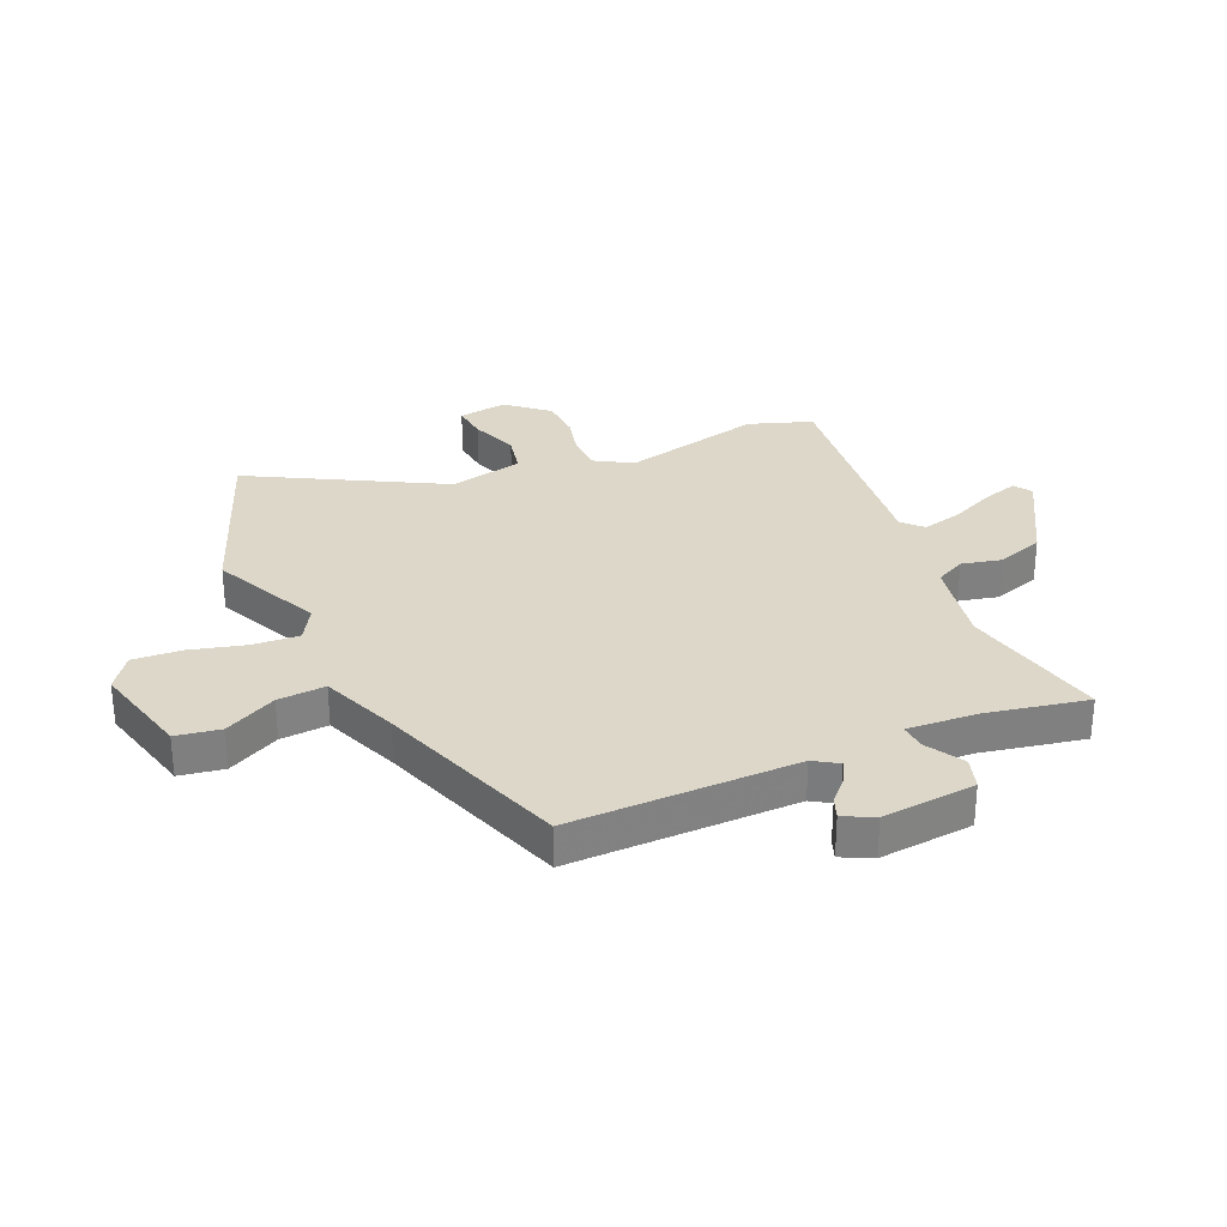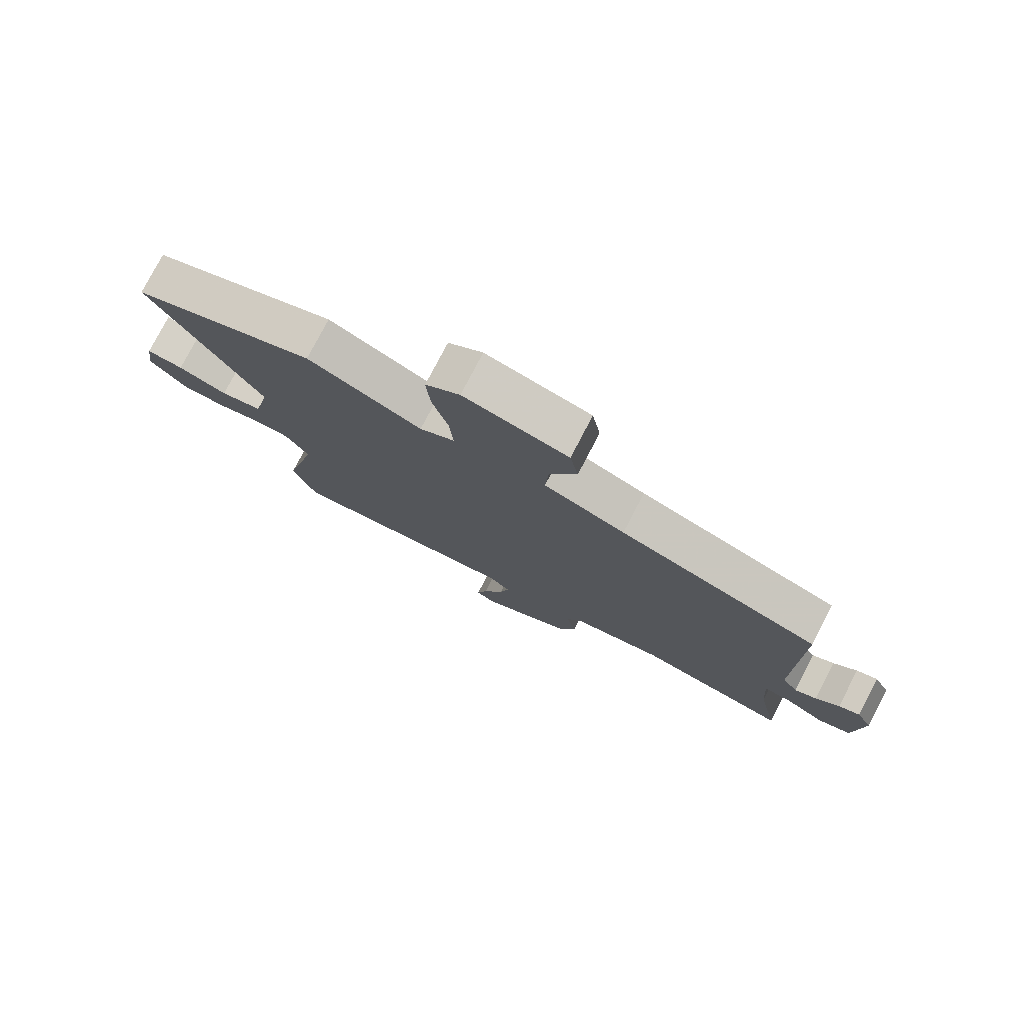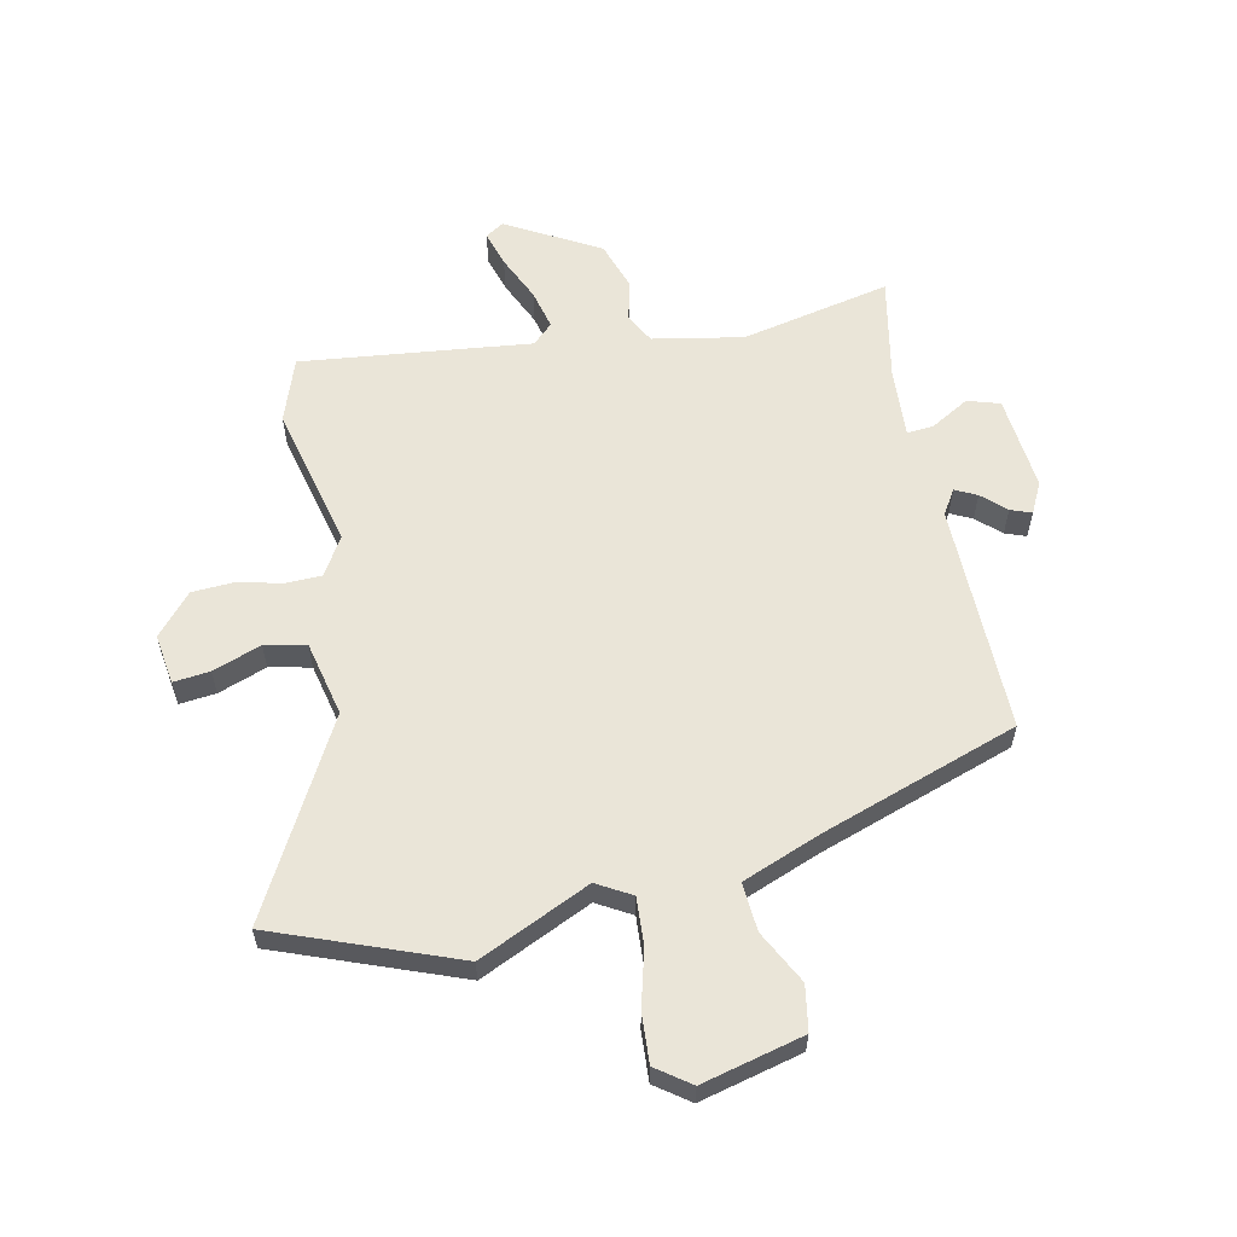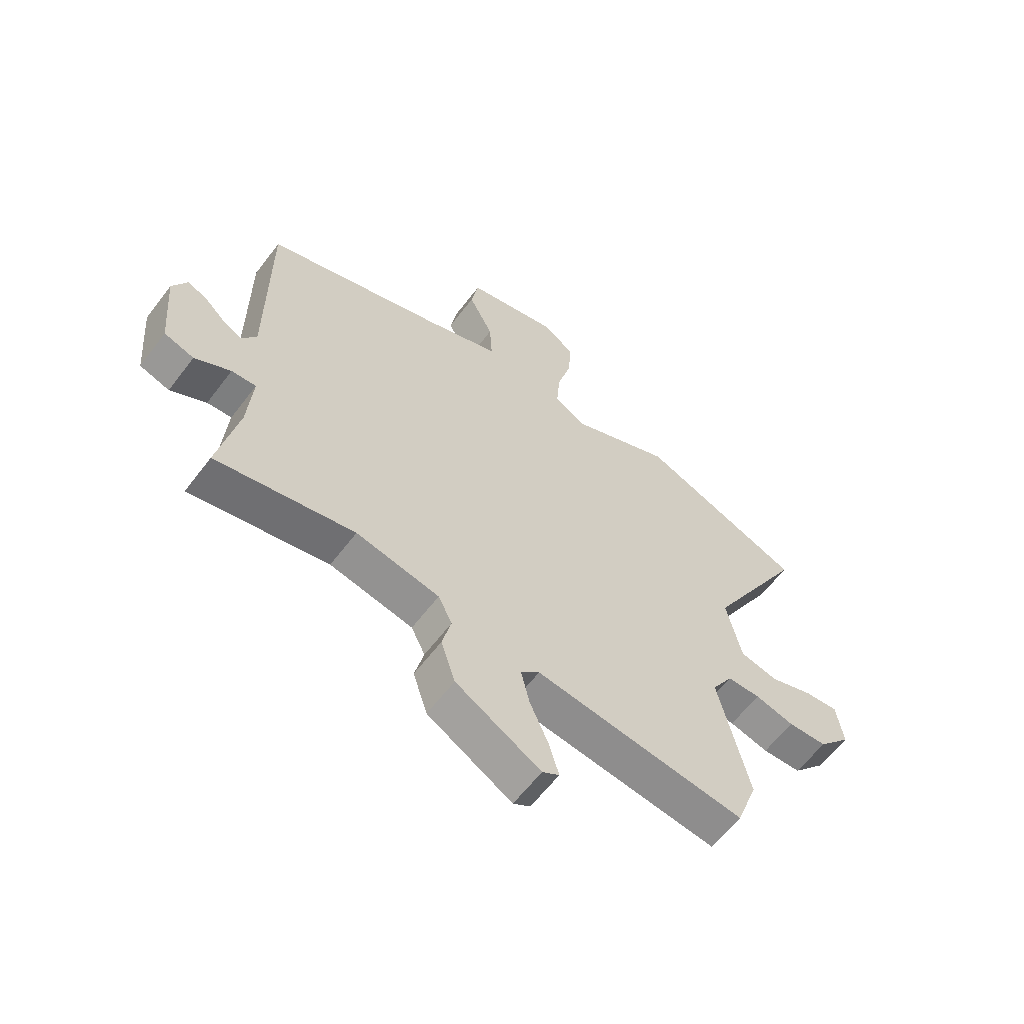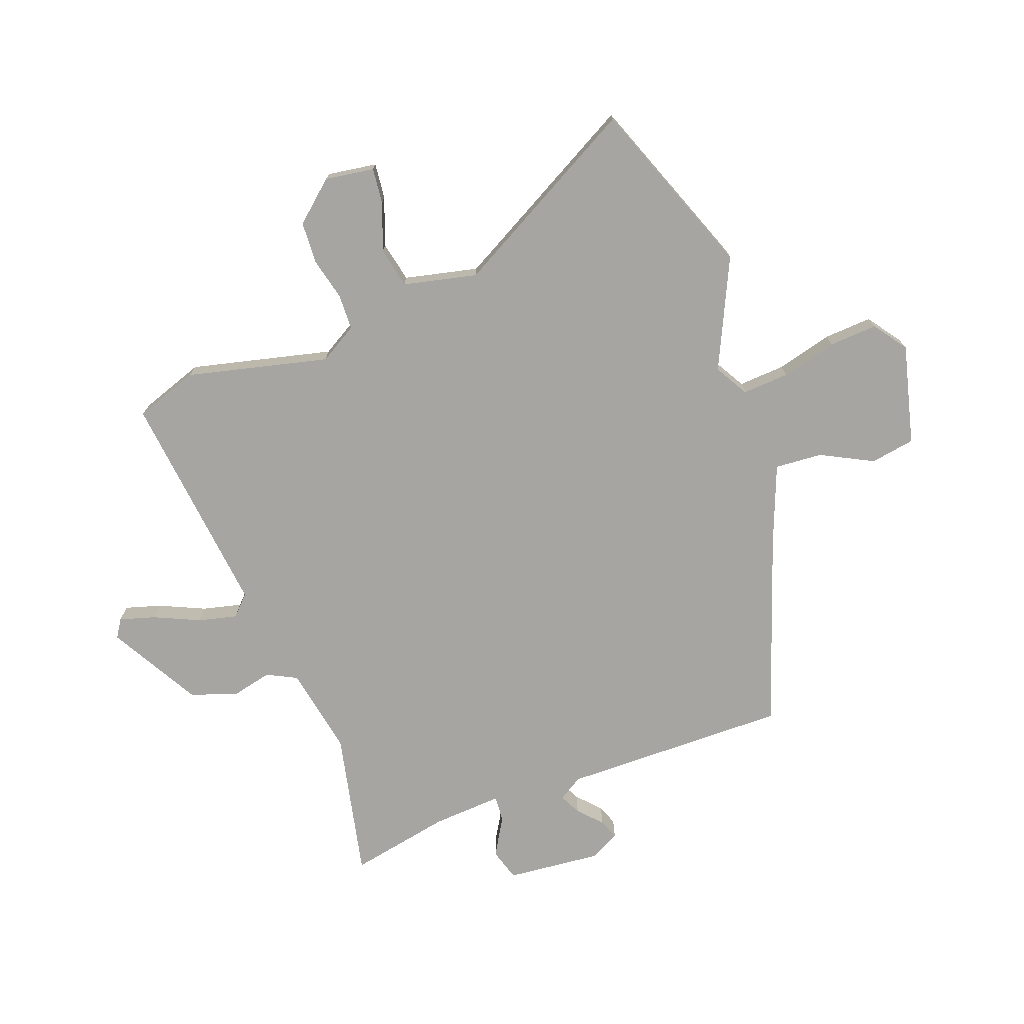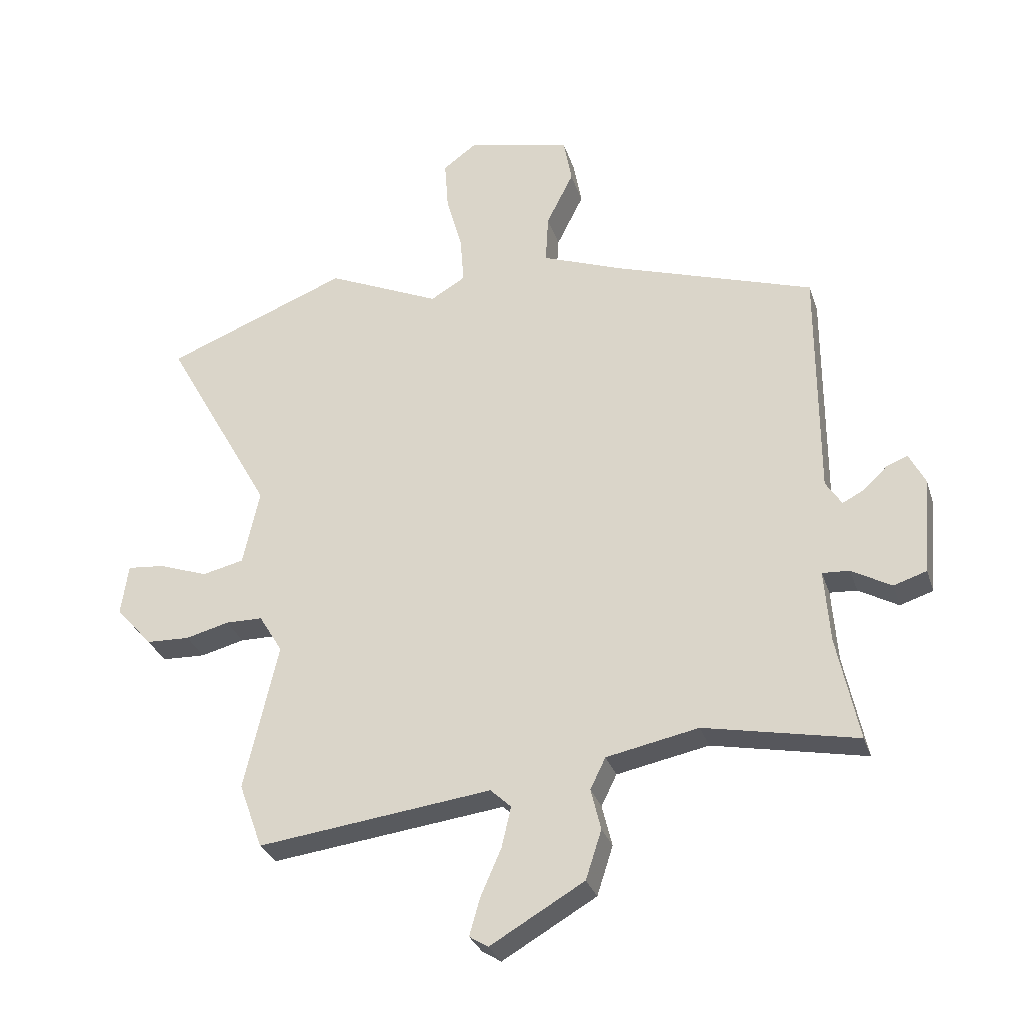
<metadata>
{"format":"obj","ext":"obj","renderer":"f3d","projection":"perspective","resolution":1024,"background":"white","views":[{"elev":30.3,"azim":65.7,"up":"+Y"},{"elev":78.0,"azim":27.5,"up":"+Z"},{"elev":59.0,"azim":-12.5,"up":"+Y"},{"elev":-61.3,"azim":142.9,"up":"+Z"},{"elev":-73.9,"azim":-70.4,"up":"+Y"},{"elev":-30.4,"azim":16.7,"up":"+Z"}]}
</metadata>
<code>
v 0.506 0.07 0.342
v 0.506 0.07 -0.057
v 0.533 0.07 -0.099
v 0.57 0.07 -0.08
v 0.61 0.07 -0.042
v 0.646 0.07 -0.028
v 0.673 0.07 -0.081
v 0.659 0.07 -0.247
v 0.603 0.07 -0.265
v 0.536 0.07 -0.227
v 0.49 0.07 -0.224
v 0.499 0.07 -0.347
v 0.536 0.07 -0.525
v 0.277 0.07 -0.472
v 0.121 0.07 -0.503
v 0.095 0.07 -0.556
v 0.112 0.07 -0.626
v 0.085 0.07 -0.709
v -0.074 0.07 -0.801
v -0.106 0.07 -0.781
v -0.088 0.07 -0.718
v -0.053 0.07 -0.638
v -0.037 0.07 -0.569
v -0.072 0.07 -0.536
v -0.469 0.07 -0.585
v -0.509 0.07 -0.474
v -0.452 0.07 -0.224
v -0.492 0.07 -0.158
v -0.555 0.07 -0.157
v -0.629 0.07 -0.176
v -0.703 0.07 -0.173
v -0.765 0.07 -0.103
v -0.753 0.07 -0.016
v -0.69 0.07 -0.022
v -0.606 0.07 -0.052
v -0.535 0.07 -0.036
v -0.507 0.07 0.094
v -0.692 0.07 0.425
v -0.381 0.07 0.547
v -0.188 0.07 0.46
v -0.129 0.07 0.495
v -0.135 0.07 0.577
v -0.162 0.07 0.675
v -0.168 0.07 0.76
v -0.11 0.07 0.803
v 0.066 0.07 0.761
v 0.08 0.07 0.683
v 0.034 0.07 0.591
v 0.029 0.07 0.507
v 0.166 0.07 0.455
v 0.506 0 0.342
v 0.506 0 -0.057
v 0.533 0 -0.099
v 0.57 0 -0.08
v 0.61 0 -0.042
v 0.646 0 -0.028
v 0.673 0 -0.081
v 0.659 0 -0.247
v 0.603 0 -0.265
v 0.536 0 -0.227
v 0.49 0 -0.224
v 0.499 0 -0.347
v 0.536 0 -0.525
v 0.277 0 -0.472
v 0.121 0 -0.503
v 0.095 0 -0.556
v 0.112 0 -0.626
v 0.085 0 -0.709
v -0.074 0 -0.801
v -0.106 0 -0.781
v -0.088 0 -0.718
v -0.053 0 -0.638
v -0.037 0 -0.569
v -0.072 0 -0.536
v -0.469 0 -0.585
v -0.509 0 -0.474
v -0.452 0 -0.224
v -0.492 0 -0.158
v -0.555 0 -0.157
v -0.629 0 -0.176
v -0.703 0 -0.173
v -0.765 0 -0.103
v -0.753 0 -0.016
v -0.69 0 -0.022
v -0.606 0 -0.052
v -0.535 0 -0.036
v -0.507 0 0.094
v -0.692 0 0.425
v -0.381 0 0.547
v -0.188 0 0.46
v -0.129 0 0.495
v -0.135 0 0.577
v -0.162 0 0.675
v -0.168 0 0.76
v -0.11 0 0.803
v 0.066 0 0.761
v 0.08 0 0.683
v 0.034 0 0.591
v 0.029 0 0.507
v 0.166 0 0.455
f 45 46 47 48
f 45 48 49
f 42 43 44 45
f 41 42 45 49
f 40 41 49 50
f 37 38 39 40
f 36 37 40 50
f 32 33 34 35
f 32 35 36
f 29 30 31 32
f 28 29 32 36
f 27 28 36 50
f 24 25 26 27
f 19 20 21 22
f 19 22 23
f 16 17 18 19
f 15 16 19 23
f 12 13 14
f 11 12 14 15
f 7 8 9 10
f 7 10 11
f 4 5 6 7
f 3 4 7 11
f 2 3 11 15
f 24 27 50 1
f 15 23 24
f 1 2 15 24
f 98 97 96 95
f 99 98 95
f 95 94 93 92
f 99 95 92 91
f 100 99 91 90
f 90 89 88 87
f 100 90 87 86
f 85 84 83 82
f 86 85 82
f 82 81 80 79
f 86 82 79 78
f 100 86 78 77
f 77 76 75 74
f 72 71 70 69
f 73 72 69
f 69 68 67 66
f 73 69 66 65
f 64 63 62
f 65 64 62 61
f 60 59 58 57
f 61 60 57
f 57 56 55 54
f 61 57 54 53
f 65 61 53 52
f 51 100 77 74
f 74 73 65
f 74 65 52 51
f 1 51 52 2
f 2 52 53 3
f 3 53 54 4
f 4 54 55 5
f 5 55 56 6
f 6 56 57 7
f 7 57 58 8
f 8 58 59 9
f 9 59 60 10
f 10 60 61 11
f 11 61 62 12
f 12 62 63 13
f 13 63 64 14
f 14 64 65 15
f 15 65 66 16
f 16 66 67 17
f 17 67 68 18
f 18 68 69 19
f 19 69 70 20
f 20 70 71 21
f 21 71 72 22
f 22 72 73 23
f 23 73 74 24
f 24 74 75 25
f 25 75 76 26
f 26 76 77 27
f 27 77 78 28
f 28 78 79 29
f 29 79 80 30
f 30 80 81 31
f 31 81 82 32
f 32 82 83 33
f 33 83 84 34
f 34 84 85 35
f 35 85 86 36
f 36 86 87 37
f 37 87 88 38
f 38 88 89 39
f 39 89 90 40
f 40 90 91 41
f 41 91 92 42
f 42 92 93 43
f 43 93 94 44
f 44 94 95 45
f 45 95 96 46
f 46 96 97 47
f 47 97 98 48
f 48 98 99 49
f 49 99 100 50
f 50 100 51 1

</code>
